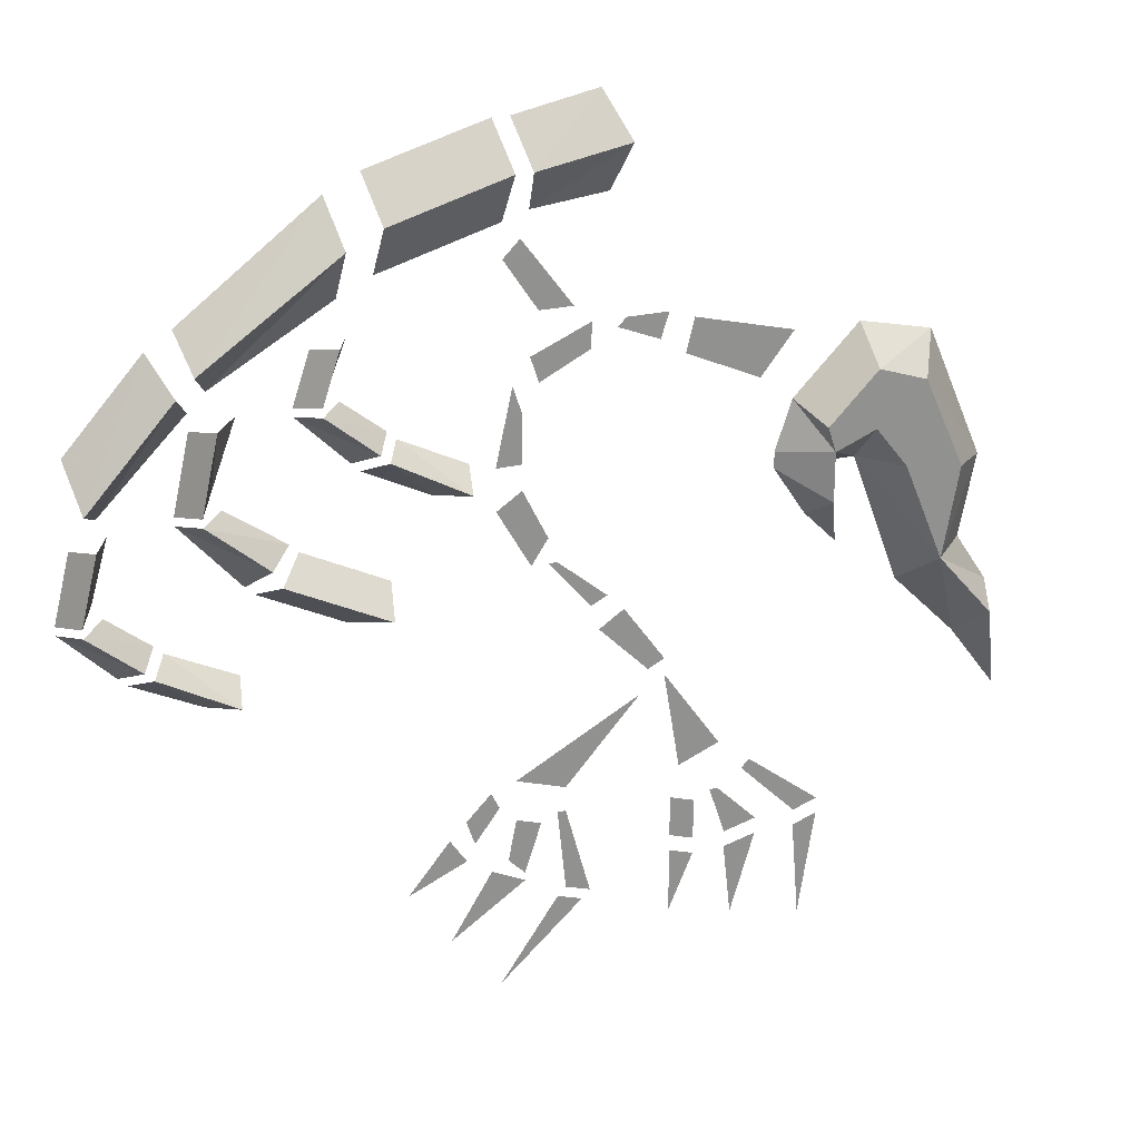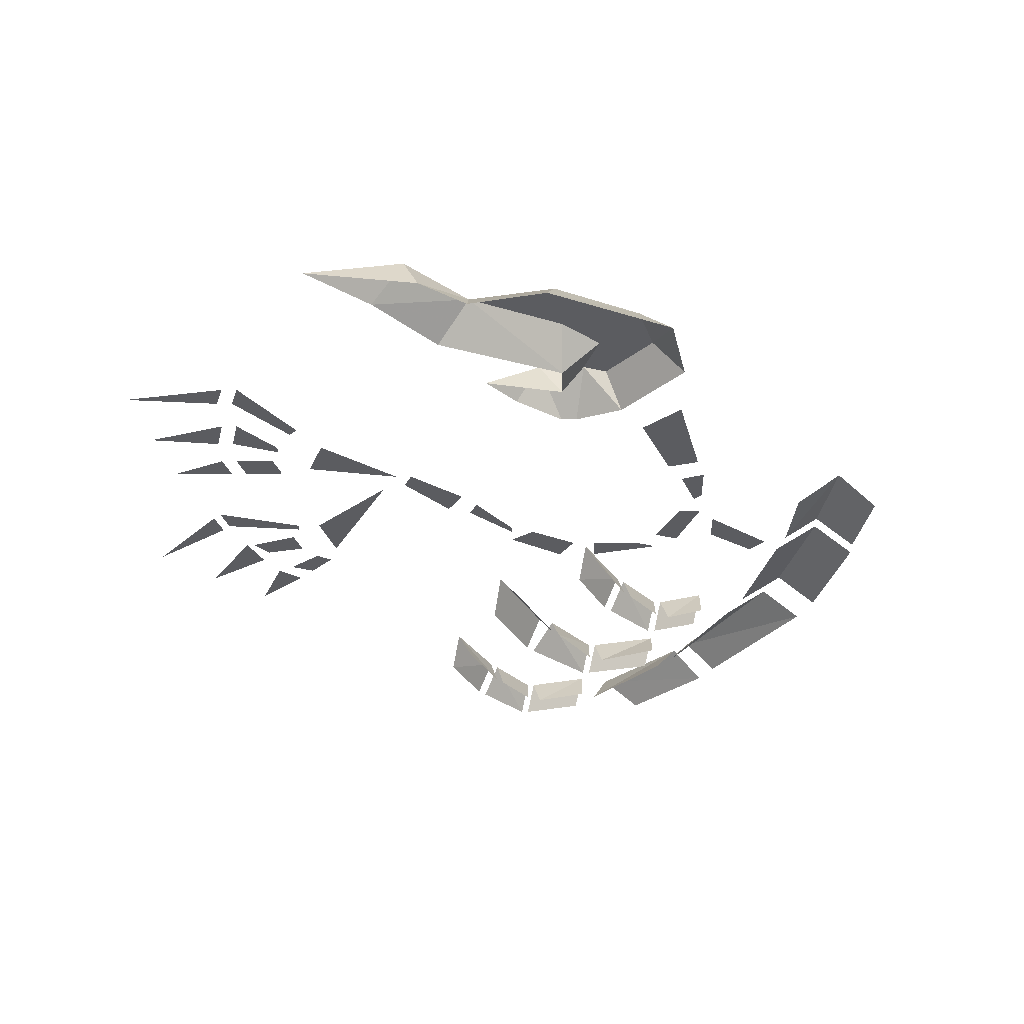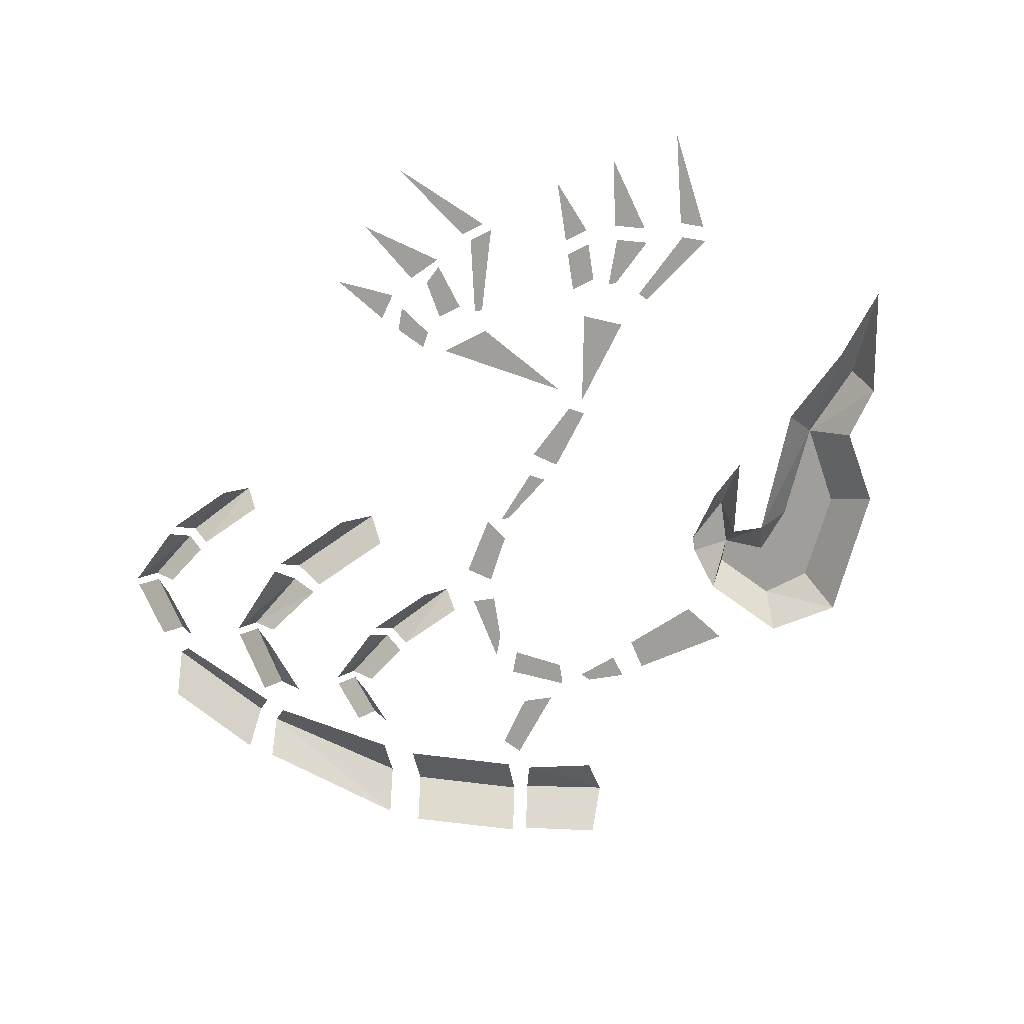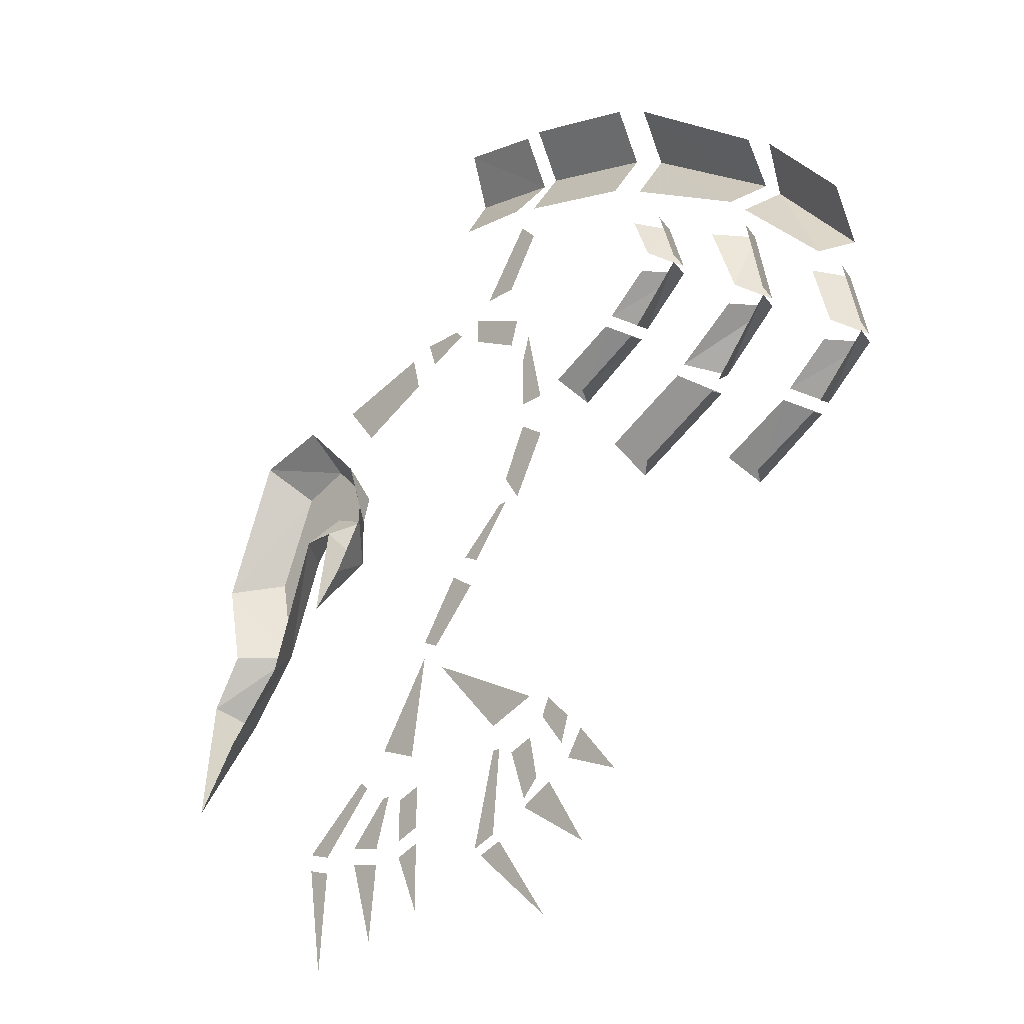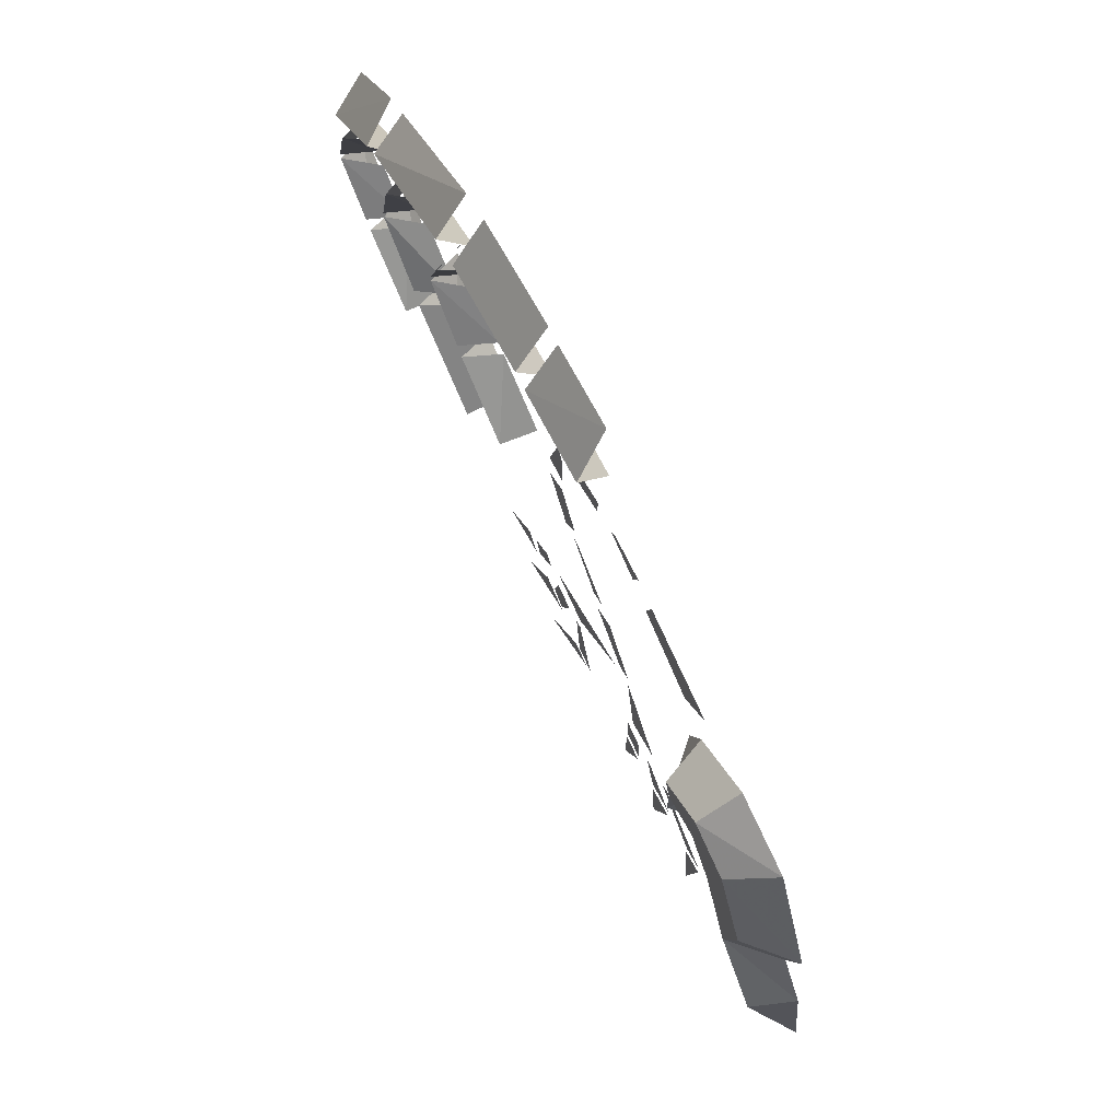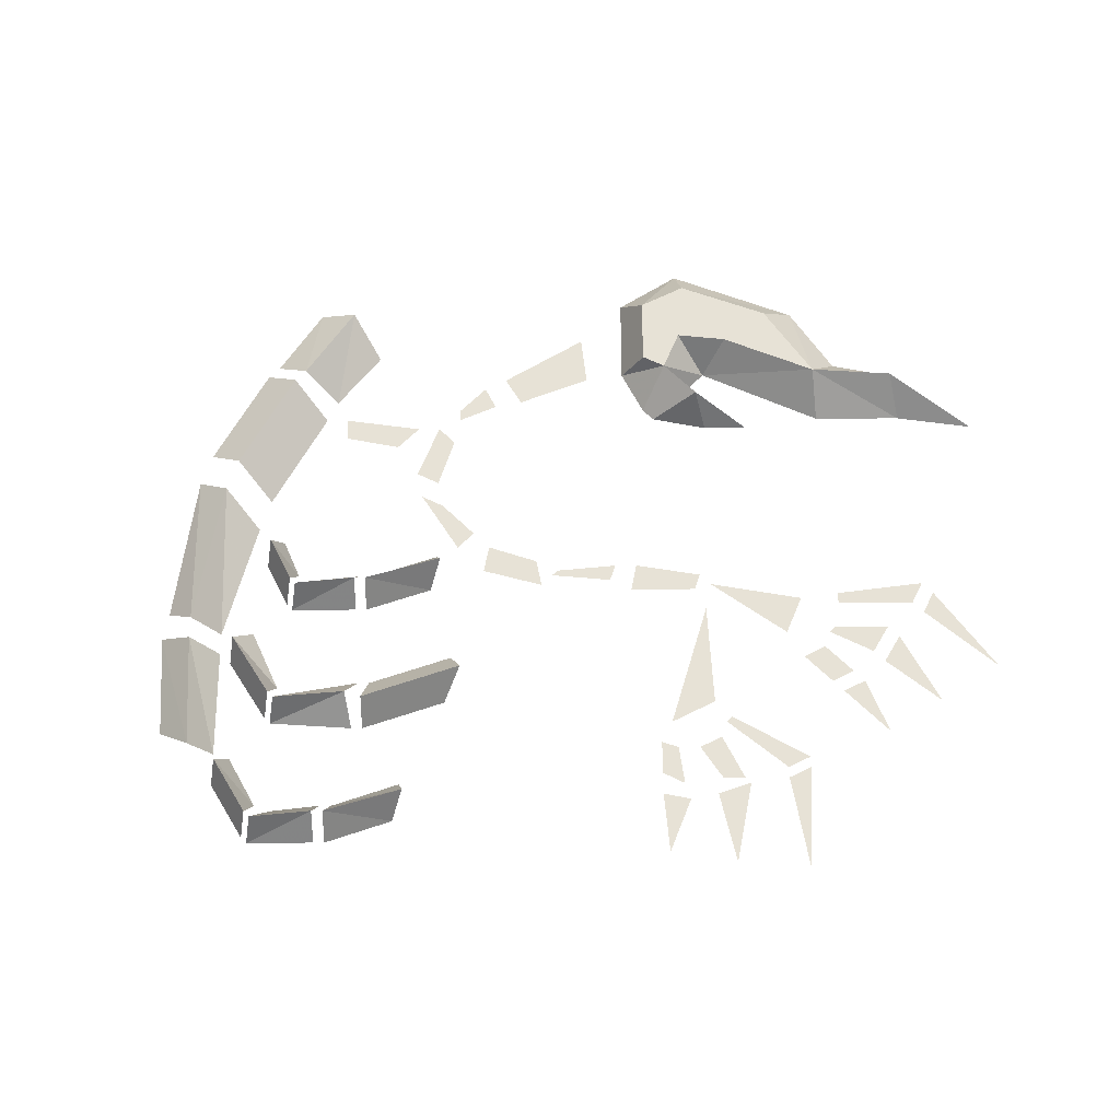
<metadata>
{"format":"obj","ext":"obj","renderer":"f3d","projection":"perspective","resolution":1024,"background":"white","views":[{"elev":24.0,"azim":157.7,"up":"+Z"},{"elev":-34.6,"azim":-89.3,"up":"+Y"},{"elev":-70.8,"azim":-171.3,"up":"+Y"},{"elev":-25.9,"azim":46.0,"up":"+Z"},{"elev":73.5,"azim":-116.3,"up":"+Z"},{"elev":63.7,"azim":134.7,"up":"+Y"}]}
</metadata>
<code>
v -0.03125 0 -0.03125
v -0.07031 0 -0.08594
v -0.05469 0 -0.09375
v -0.007812 0 -0.04688
v 0.03125 0 0.02344
v -0.01562 0 -0.01562
v 0 0 -0.02344
v 0.03906 0 0.02344
v 0.0625 0 0.09375
v 0.03906 0 0.04688
v 0.05469 0 0.02344
v 0.08594 0 0.07812
v 0 0 0.2344
v 0 0 0.2109
v 0.04688 0 0.1875
v 0.05469 0 0.2109
v 0.0625 0 0.1641
v 0.0625 0 0.1172
v 0.08594 0 0.1172
v 0.07031 0 0.1875
v -0.07031 0 0.2344
v -0.0625 0 0.2109
v -0.02344 0 0.2266
v -0.03125 0 0.2344
v -0.1875 0 0.2031
v -0.1562 0 0.1641
v -0.08594 0 0.1953
v -0.09375 0 0.2266
v 0.01562 0 0.25
v 0.04688 0 0.25
v 0.07812 0 0.2969
v 0.0625 0 0.3125
v 0.3281 0 0.1328
v 0.3438 0.03125 0.125
v 0.3281 0.03125 0.1953
v 0.3047 0 0.1953
v 0.2656 0 0.07812
v 0.2891 0.03125 0.07031
v 0.3438 0.03125 0.1172
v 0.3203 0 0.1172
v 0.2578 0 0.07031
v 0.1797 0 0.03125
v 0.1875 0.03125 0.007812
v 0.2812 0.03125 0.05469
v 0.2188 0 0
v 0.2969 0 0.03906
v 0.3594 0 0.1172
v 0.3438 0 0.1875
v 0.3047 0 0.04688
v 0.3594 0 0.1094
v 0.4297 0 0.05469
v 0.4453 0.03125 0.04688
v 0.4297 0.03125 0.1094
v 0.4141 0 0.1094
v 0.3828 0 0.007812
v 0.3984 0.03125 0
v 0.4453 0.03125 0.03906
v 0.4219 0 0.03906
v 0.375 0 0
v 0.3125 0 -0.03125
v 0.3203 0.03125 -0.04688
v 0.3906 0.03125 -0.007812
v 0.3438 0 -0.05469
v 0.4062 0 -0.02344
v 0.4609 0 0.03906
v 0.4453 0 0.1016
v 0.4141 0 -0.01562
v 0.4609 0 0.03125
v 0.2266 0 0.2109
v 0.2422 0.03125 0.2031
v 0.2266 0.03125 0.25
v 0.2109 0 0.25
v 0.1797 0 0.1641
v 0.1953 0.03125 0.1562
v 0.2422 0.03125 0.1953
v 0.2188 0 0.1953
v 0.1719 0 0.1562
v 0.1094 0 0.125
v 0.1172 0.03125 0.1094
v 0.1875 0.03125 0.1484
v 0.1406 0 0.1016
v 0.2031 0 0.1328
v 0.2578 0 0.1953
v 0.2422 0 0.2422
v 0.2109 0 0.1406
v 0.2578 0 0.1875
v 0.375 0 0.2578
v 0.3594 0.03125 0.2266
v 0.4375 0.03125 0.1406
v 0.4453 0 0.1797
v 0.2266 0 0.3672
v 0.2188 0.03125 0.3281
v 0.3438 0.03125 0.2422
v 0.3516 0 0.2734
v 0.08594 0 0.4141
v 0.07812 0.03125 0.375
v 0.1875 0.03125 0.3438
v 0.1953 0 0.3828
v -0.007812 0 0.4297
v -0.02344 0.03125 0.3906
v 0.0625 0.03125 0.375
v 0.07031 0 0.4141
v 0.3438 0 0.2031
v 0.4219 0 0.125
v 0.2188 0 0.2812
v 0.3281 0 0.2188
v 0.07812 0 0.3281
v 0.1875 0 0.2969
v -0.01562 0 0.3438
v 0.05469 0 0.3359
v -0.3359 0.03906 0.07031
v -0.2812 0.03906 0.07812
v -0.2734 0.03906 0.125
v -0.2969 0.03906 0.1562
v -0.375 0 0.0625
v -0.3203 0.03906 -0.01562
v -0.25 0 0.07812
v -0.25 0.03906 0.1172
v -0.25 0.03906 0.1719
v -0.3203 0 0.1875
v -0.4062 0 -0.1719
v -0.3594 0 -0.1094
v -0.375 0.03906 -0.07812
v -0.3906 0 -0.0625
v -0.3594 0 -0.01562
v -0.2969 0 -0.04688
v -0.25 0 0.2031
v -0.1875 0 0.1406
v -0.2031 0.03906 0.125
v -0.2109 0.03906 0.1016
v -0.1719 0 0.09375
v -0.2109 0.03906 0.05469
v -0.1719 0 0.07812
v -0.2031 0 0.03125
v -0.2344 0 0
v -0.2188 0 0.07812
v -0.1016 0 -0.2891
v -0.07812 0 -0.3438
v -0.07812 0 -0.2812
v -0.1641 0 -0.2812
v -0.1406 0 -0.3594
v -0.1328 0 -0.2891
v -0.125 0 -0.2266
v -0.1641 0 -0.2656
v -0.1328 0 -0.2734
v -0.1172 0 -0.2266
v -0.1016 0 -0.2344
v -0.1016 0 -0.2734
v -0.07812 0 -0.2656
v -0.07812 0 -0.2266
v -0.1562 0 -0.2031
v -0.2266 0 -0.2578
v -0.2031 0 -0.2656
v -0.1484 0 -0.2109
v -0.2266 0 -0.2734
v -0.2109 0 -0.375
v -0.2031 0 -0.2812
v -0.07031 0 -0.1016
v -0.125 0 -0.1797
v -0.08594 0 -0.1953
v -0.04688 0 -0.1172
v 0.02344 0 -0.1953
v 0.07031 0 -0.1797
v 0.0625 0 -0.2734
v 0.07812 0 -0.2578
v 0.07031 0 -0.2188
v 0.04688 0 -0.2266
v 0.007812 0 -0.3125
v 0.08594 0 -0.3828
v 0.03125 0 -0.3047
v 0.02344 0 -0.2188
v 0 0 -0.3047
v 0.02344 0 -0.2969
v 0.03125 0 -0.2188
v 0.0625 0 -0.2812
v 0.1328 0 -0.3281
v 0.09375 0 -0.2656
v 0.08594 0 -0.2031
v 0.1094 0 -0.2344
v 0.1172 0 -0.2109
v 0.09375 0 -0.1875
v 0.1172 0 -0.25
v 0.1719 0 -0.2734
v 0.1328 0 -0.2266
f 1 2 3
f 1 3 4
f 5 6 7
f 5 7 8
f 9 10 11
f 9 11 12
f 13 14 15
f 13 15 16
f 17 18 19
f 17 19 20
f 21 22 23
f 21 23 24
f 25 26 27
f 25 27 28
f 29 30 31
f 29 31 32
f 33 34 35
f 33 35 36
f 37 38 39
f 37 39 40
f 41 42 43
f 41 43 44
f 44 43 45
f 44 45 46
f 34 47 48
f 34 48 35
f 38 49 50
f 38 50 39
f 51 52 53
f 51 53 54
f 55 56 57
f 55 57 58
f 59 60 61
f 59 61 62
f 62 61 63
f 62 63 64
f 52 65 66
f 52 66 53
f 56 67 68
f 56 68 57
f 69 70 71
f 69 71 72
f 73 74 75
f 73 75 76
f 77 78 79
f 77 79 80
f 80 79 81
f 80 81 82
f 70 83 84
f 70 84 71
f 74 85 86
f 74 86 75
f 87 88 89
f 87 89 90
f 91 92 93
f 91 93 94
f 95 96 97
f 95 97 98
f 99 100 101
f 99 101 102
f 88 103 104
f 88 104 89
f 92 105 106
f 92 106 93
f 96 107 108
f 96 108 97
f 100 109 110
f 100 110 101
f 111 112 113
f 111 113 114
f 111 114 115
f 111 115 116
f 111 116 112
f 112 116 117
f 112 117 118
f 112 118 113
f 113 118 114
f 114 118 119
f 114 119 120
f 114 120 115
f 121 122 123
f 121 123 124
f 124 123 116
f 124 116 125
f 125 116 115
f 122 126 116
f 122 116 123
f 116 126 117
f 120 119 127
f 127 119 128
f 128 119 129
f 128 129 130
f 128 130 131
f 131 130 132
f 131 132 133
f 133 132 134
f 134 132 135
f 135 132 136
f 136 132 130
f 136 130 117
f 117 130 118
f 118 130 119
f 119 130 129
f 137 138 139
f 140 141 142
f 143 144 145
f 143 145 146
f 147 148 149
f 147 149 150
f 151 152 153
f 151 153 154
f 155 156 157
f 158 159 160
f 161 162 163
f 164 165 166
f 164 166 167
f 168 169 170
f 171 172 173
f 171 173 174
f 175 176 177
f 178 179 180
f 178 180 181
f 182 183 184

</code>
